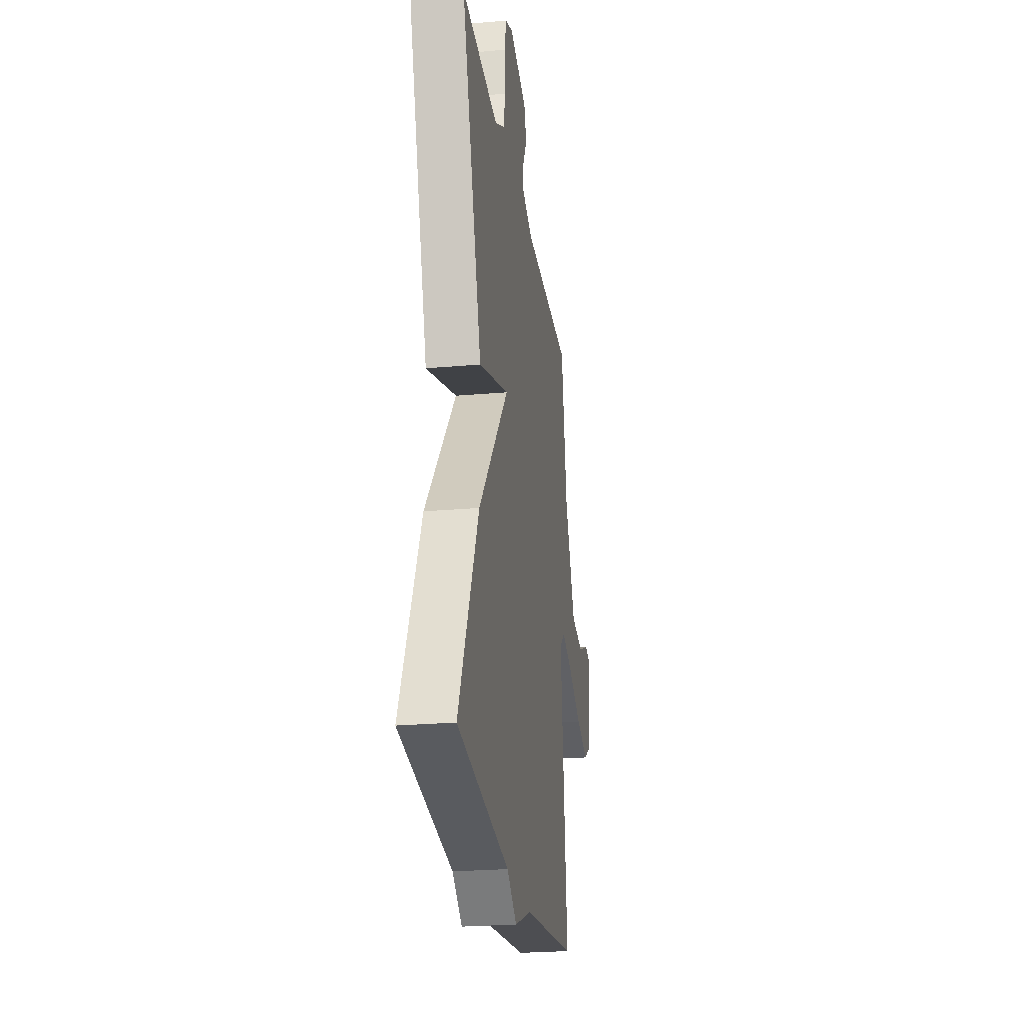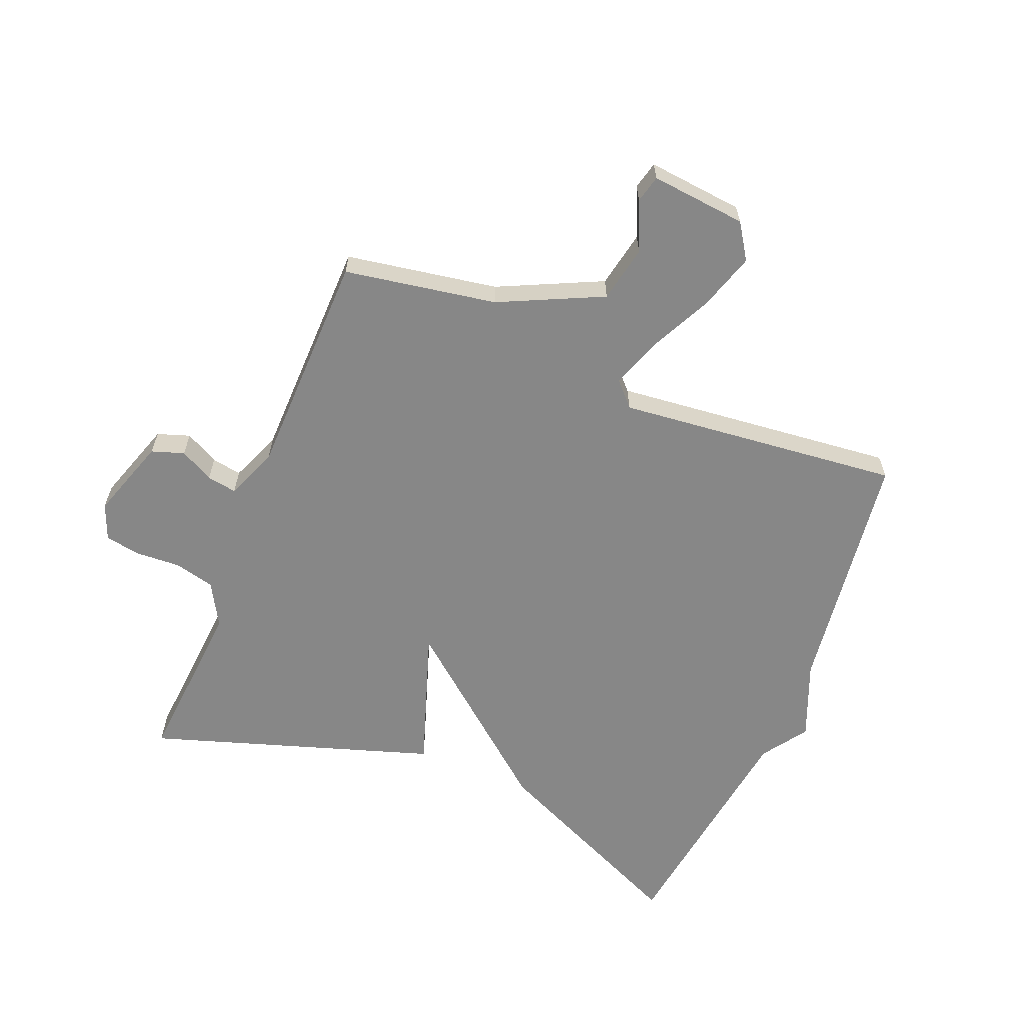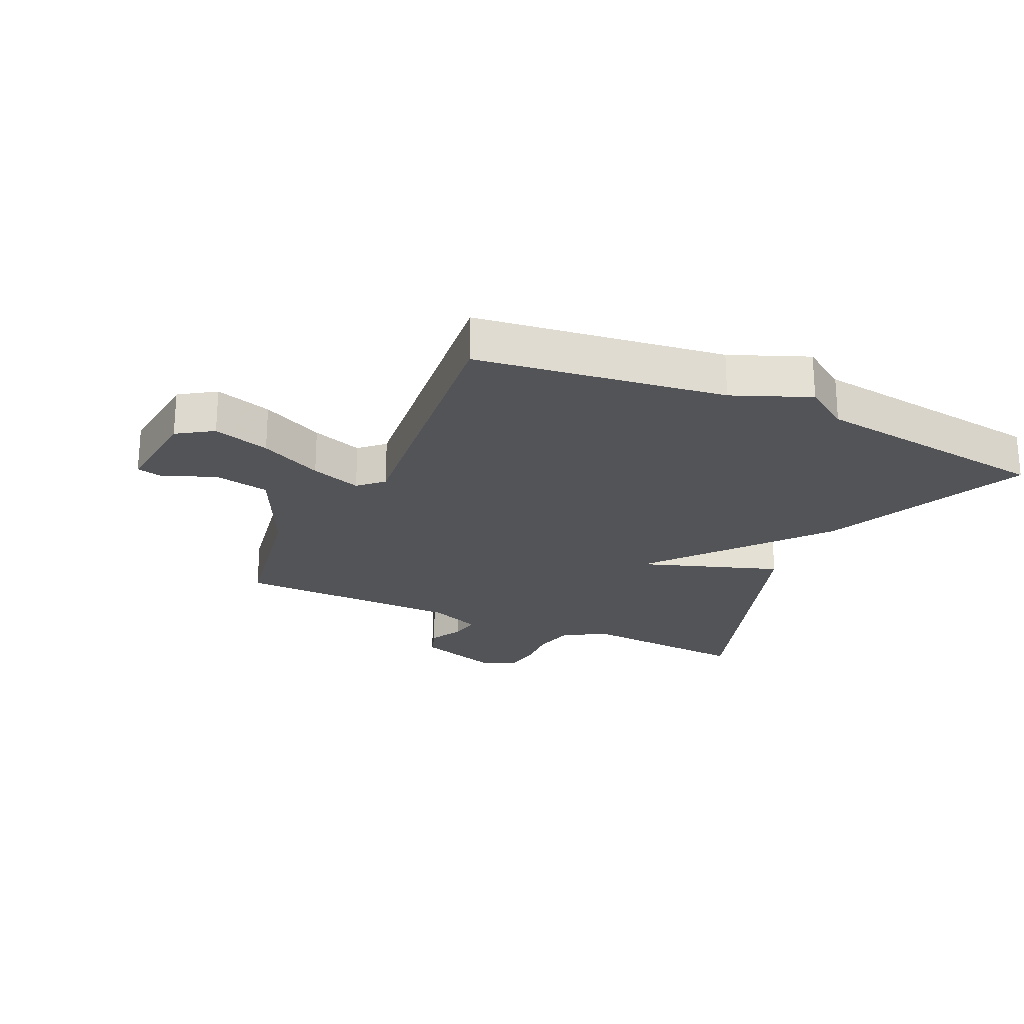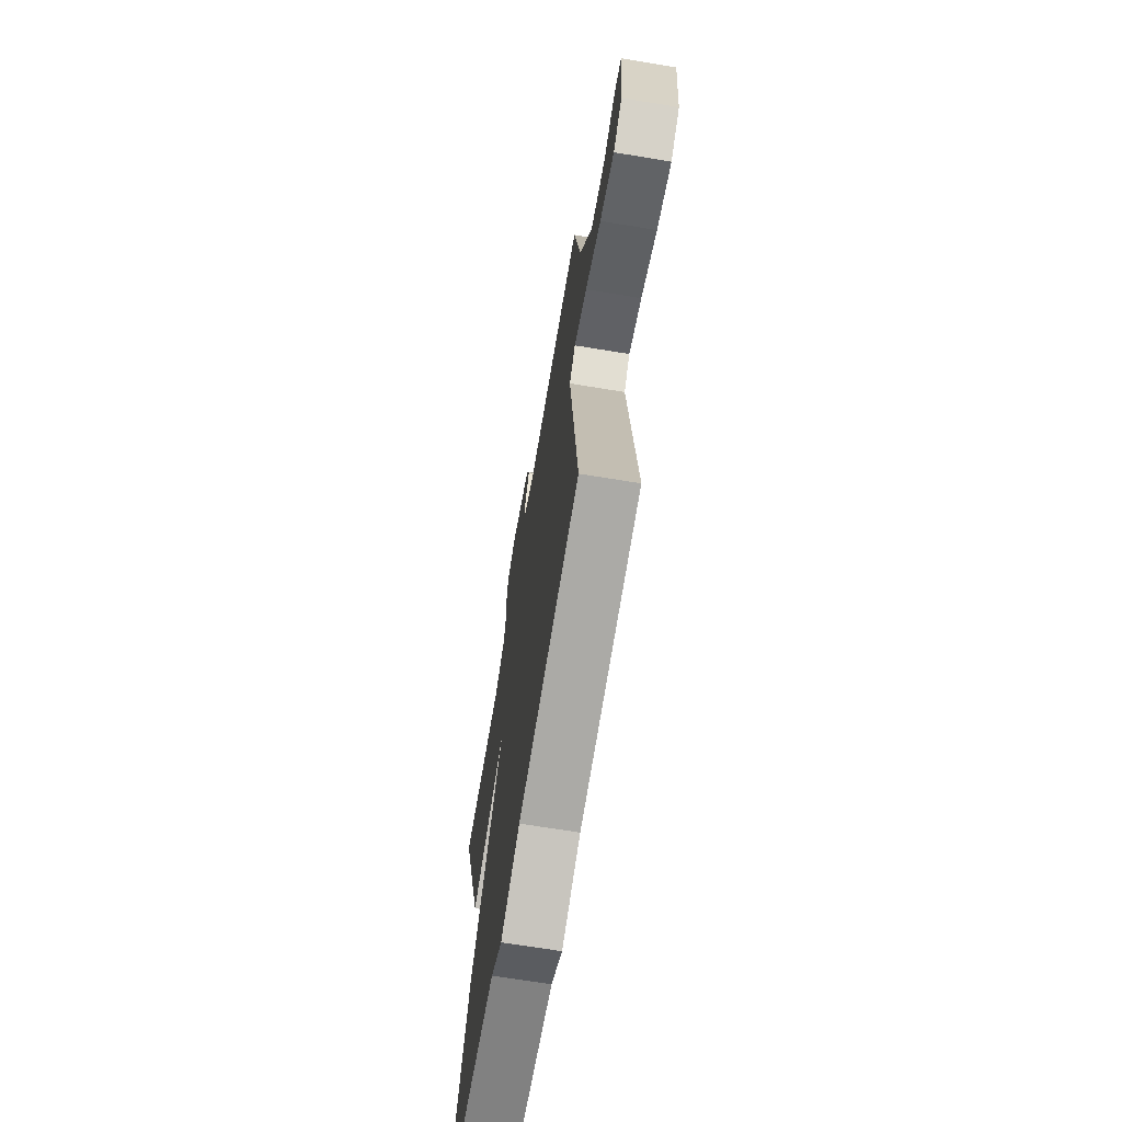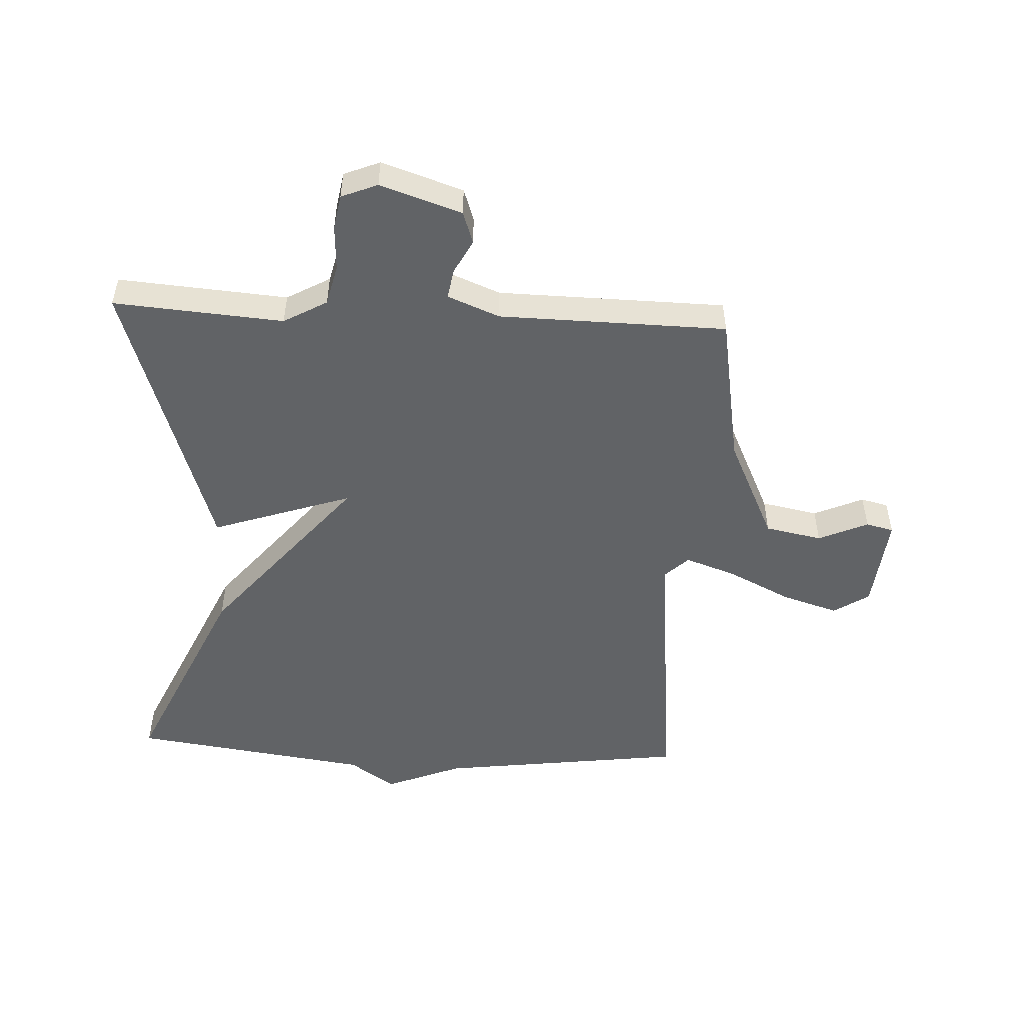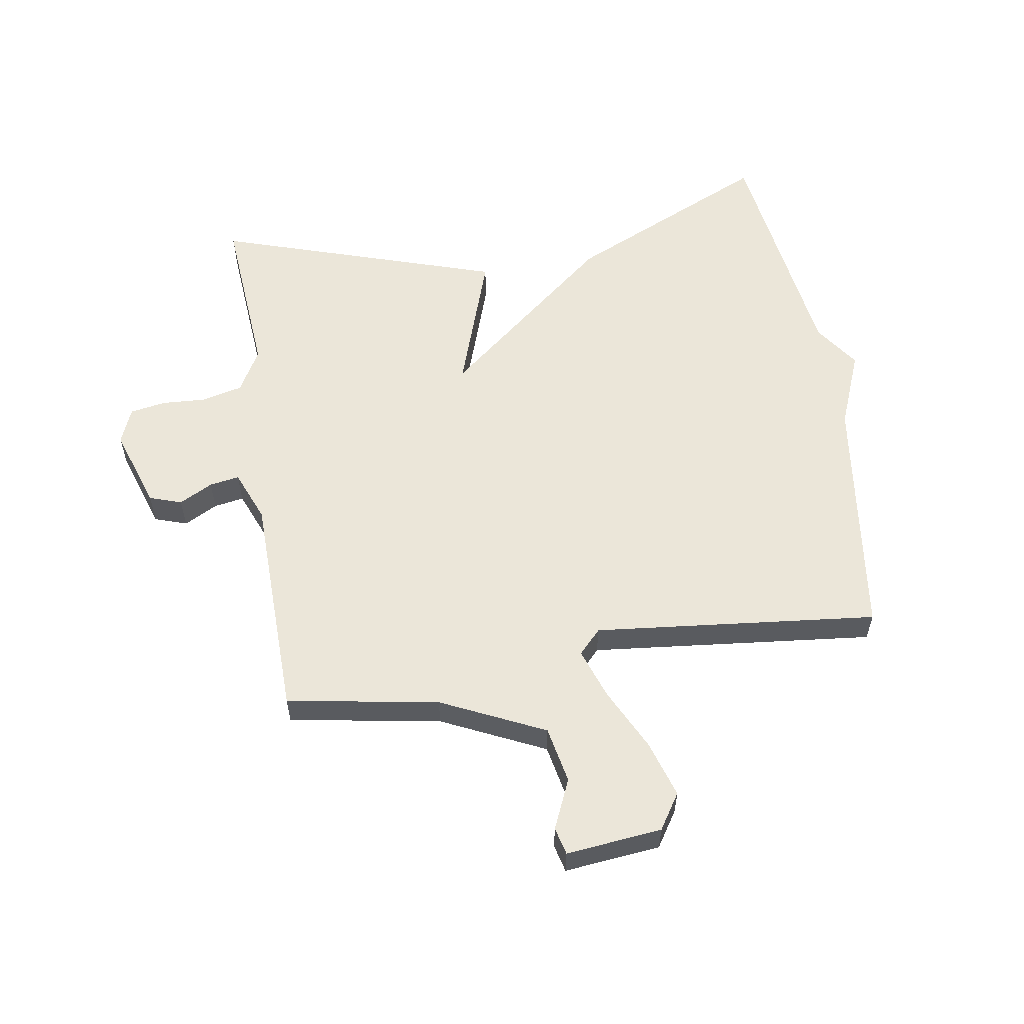
<metadata>
{"format":"obj","ext":"obj","renderer":"f3d","projection":"perspective","resolution":1024,"background":"white","views":[{"elev":-24.7,"azim":-81.7,"up":"+Z"},{"elev":-62.3,"azim":67.8,"up":"+Y"},{"elev":-23.3,"azim":155.4,"up":"+Y"},{"elev":-68.2,"azim":80.6,"up":"+Z"},{"elev":-50.8,"azim":-2.9,"up":"+Y"},{"elev":57.5,"azim":80.8,"up":"+Y"}]}
</metadata>
<code>
v 0.5 0.07 -0.5
v 0.093 0.07 -0.554
v -0.033 0.07 -0.605
v -0.107 0.07 -0.554
v -0.5 0.07 -0.5
v -0.348 0.07 -0.165
v -0.119 0.07 0.113
v -0.348 0.07 0.035
v -0.5 0.07 0.5
v -0.223 0.07 0.479
v -0.152 0.07 0.519
v -0.136 0.07 0.586
v -0.14 0.07 0.659
v -0.13 0.07 0.717
v -0.071 0.07 0.741
v 0.062 0.07 0.697
v 0.08 0.07 0.644
v 0.051 0.07 0.589
v 0.043 0.07 0.54
v 0.128 0.07 0.506
v 0.5 0.07 0.5
v 0.543 0.07 0.251
v 0.623 0.07 0.082
v 0.716 0.07 0.064
v 0.797 0.07 0.1
v 0.842 0.07 0.089
v 0.826 0.07 -0.068
v 0.768 0.07 -0.106
v 0.675 0.07 -0.077
v 0.573 0.07 -0.027
v 0.49 0.07 0.002
v 0.451 0.07 -0.035
v 0.5 0 -0.5
v 0.093 0 -0.554
v -0.033 0 -0.605
v -0.107 0 -0.554
v -0.5 0 -0.5
v -0.348 0 -0.165
v -0.119 0 0.113
v -0.348 0 0.035
v -0.5 0 0.5
v -0.223 0 0.479
v -0.152 0 0.519
v -0.136 0 0.586
v -0.14 0 0.659
v -0.13 0 0.717
v -0.071 0 0.741
v 0.062 0 0.697
v 0.08 0 0.644
v 0.051 0 0.589
v 0.043 0 0.54
v 0.128 0 0.506
v 0.5 0 0.5
v 0.543 0 0.251
v 0.623 0 0.082
v 0.716 0 0.064
v 0.797 0 0.1
v 0.842 0 0.089
v 0.826 0 -0.068
v 0.768 0 -0.106
v 0.675 0 -0.077
v 0.573 0 -0.027
v 0.49 0 0.002
v 0.451 0 -0.035
f 28 29 30
f 27 28 30
f 26 27 30
f 25 26 30
f 24 25 30
f 23 24 30 31
f 22 23 31
f 22 31 32
f 21 22 32
f 20 21 32
f 16 17 18
f 15 16 18
f 14 15 18
f 13 14 18
f 12 13 18
f 11 12 18 19
f 32 1 2
f 20 32 2
f 19 20 2
f 11 19 2
f 10 11 2
f 4 5 6 7
f 2 3 4 7
f 10 2 7
f 7 8 9 10
f 62 61 60
f 62 60 59
f 62 59 58
f 62 58 57
f 62 57 56
f 63 62 56 55
f 63 55 54
f 64 63 54
f 64 54 53
f 64 53 52
f 50 49 48
f 50 48 47
f 50 47 46
f 50 46 45
f 50 45 44
f 51 50 44 43
f 34 33 64
f 34 64 52
f 34 52 51
f 34 51 43
f 34 43 42
f 39 38 37 36
f 39 36 35 34
f 39 34 42
f 42 41 40 39
f 1 33 34 2
f 2 34 35 3
f 3 35 36 4
f 4 36 37 5
f 5 37 38 6
f 6 38 39 7
f 7 39 40 8
f 8 40 41 9
f 9 41 42 10
f 10 42 43 11
f 11 43 44 12
f 12 44 45 13
f 13 45 46 14
f 14 46 47 15
f 15 47 48 16
f 16 48 49 17
f 17 49 50 18
f 18 50 51 19
f 19 51 52 20
f 20 52 53 21
f 21 53 54 22
f 22 54 55 23
f 23 55 56 24
f 24 56 57 25
f 25 57 58 26
f 26 58 59 27
f 27 59 60 28
f 28 60 61 29
f 29 61 62 30
f 30 62 63 31
f 31 63 64 32
f 32 64 33 1

</code>
